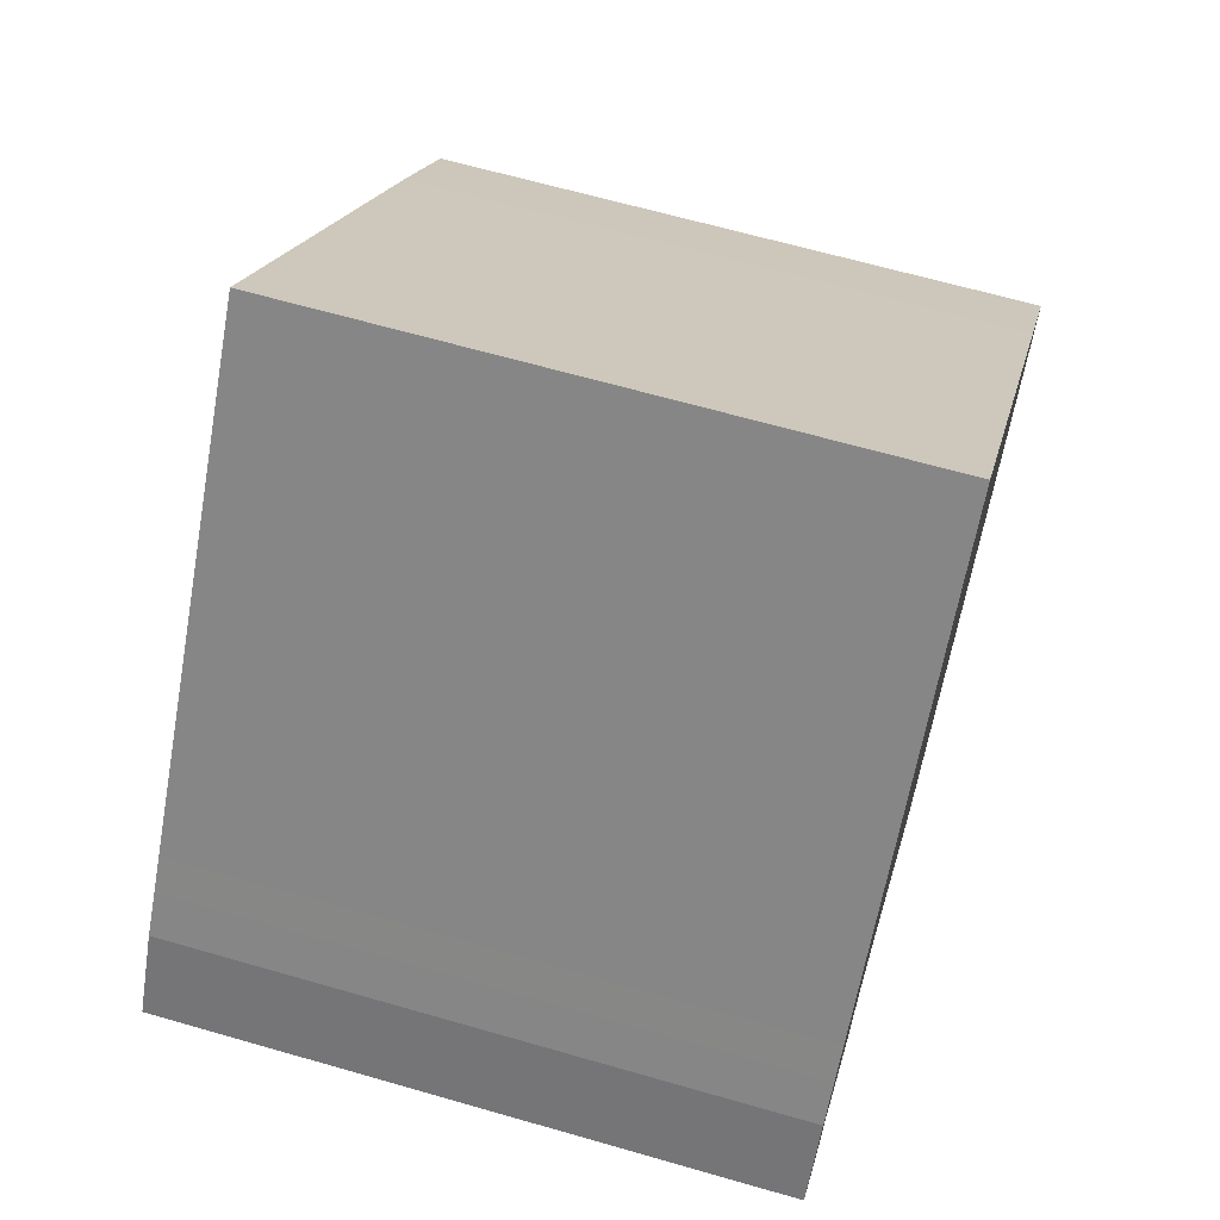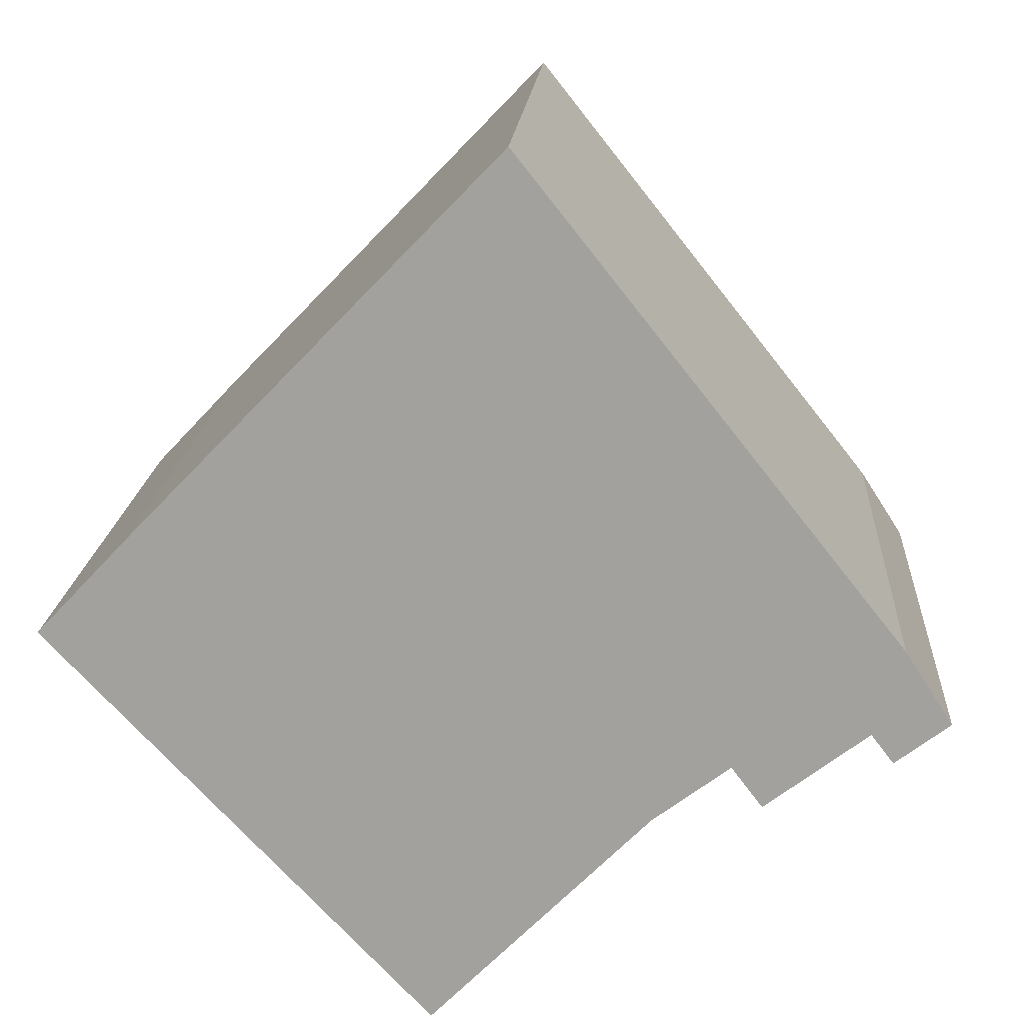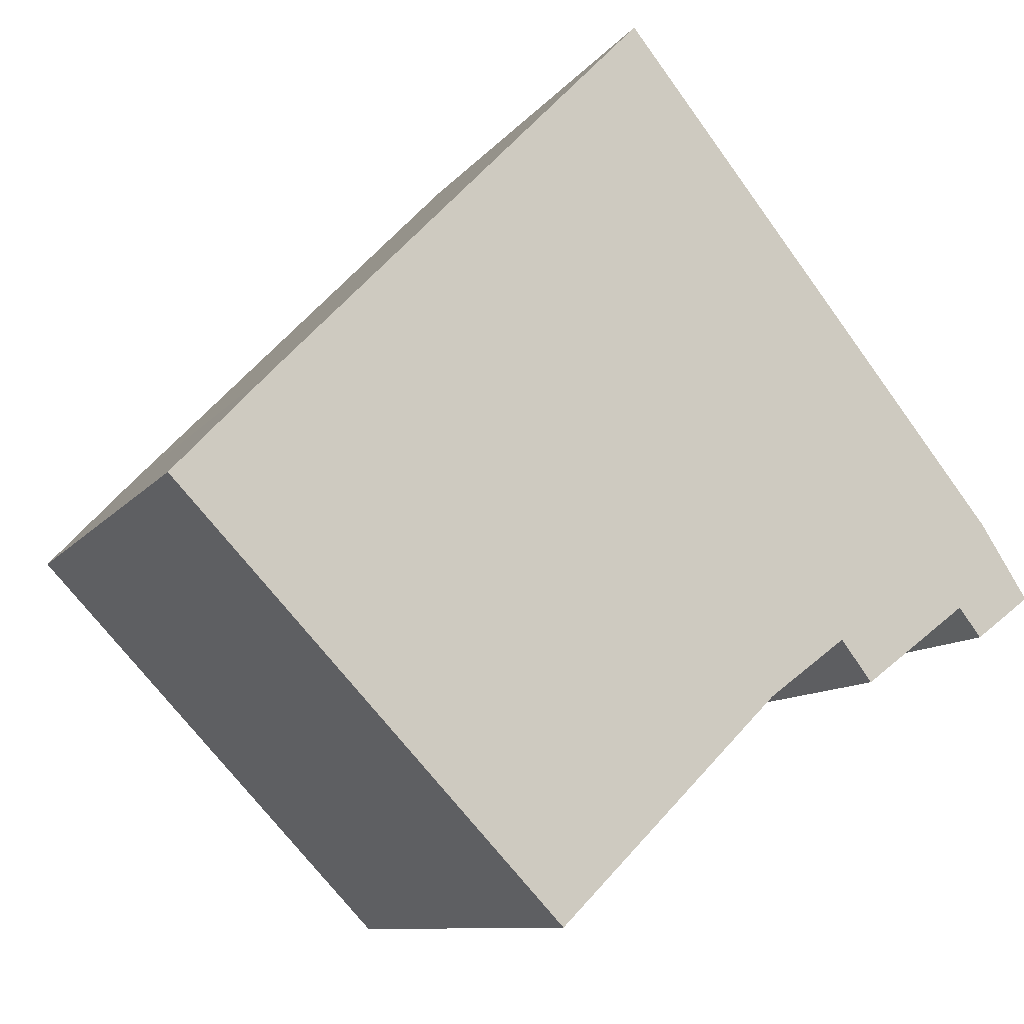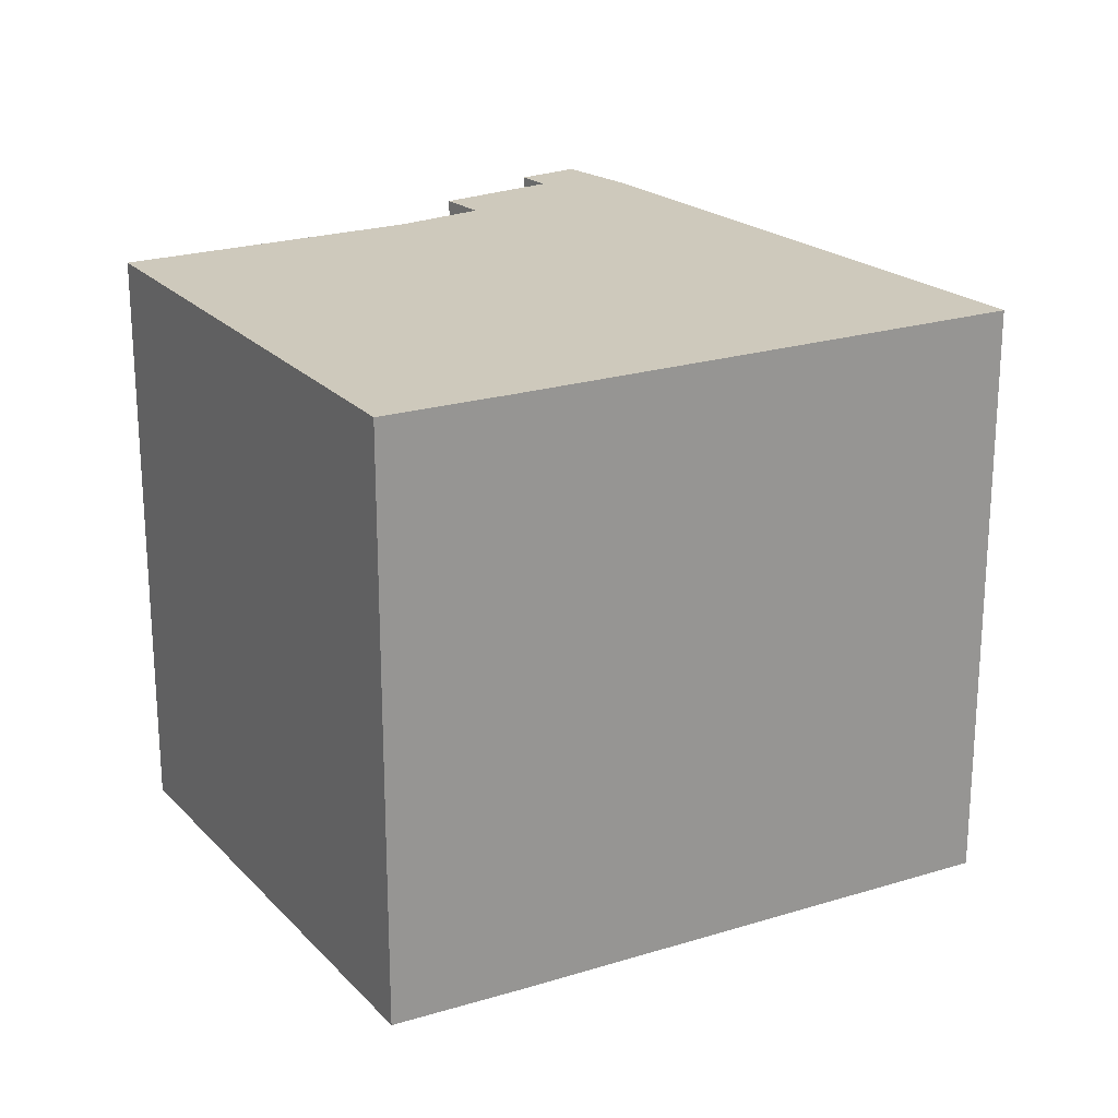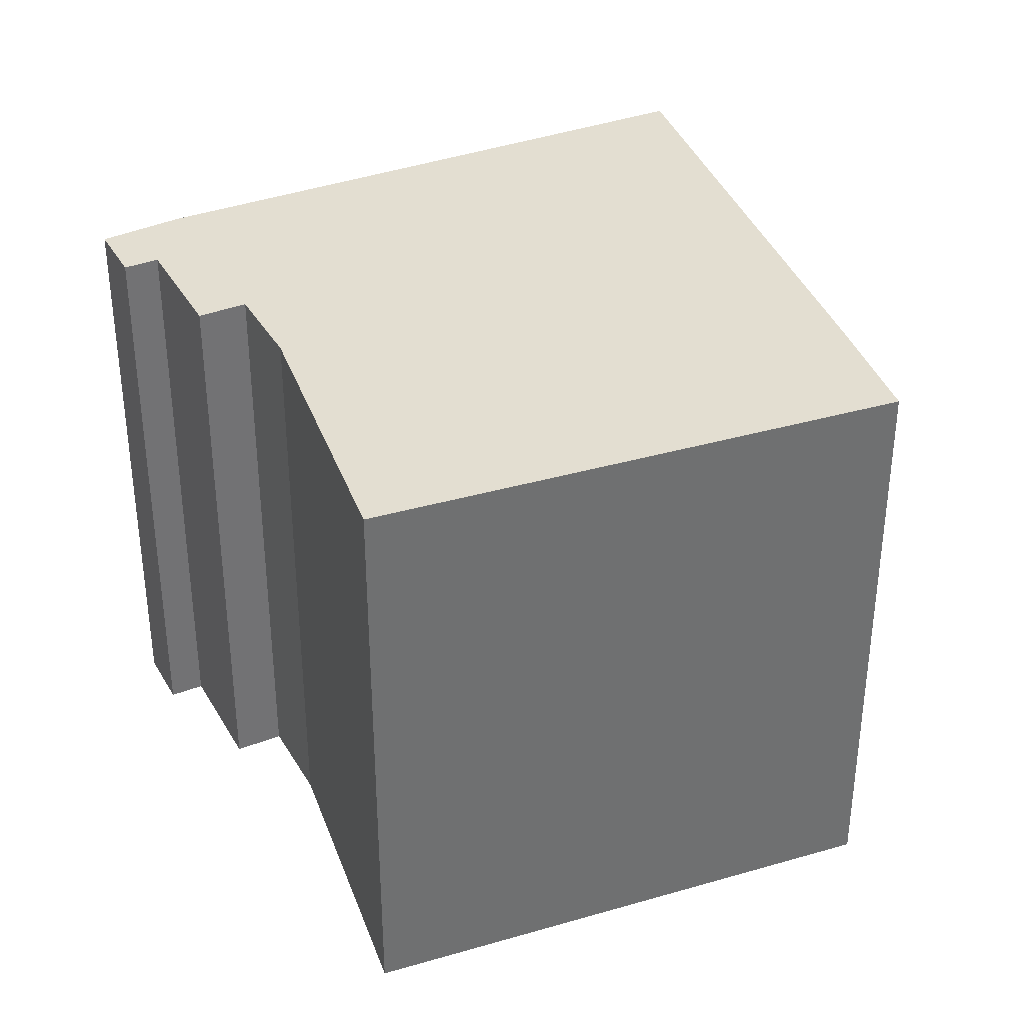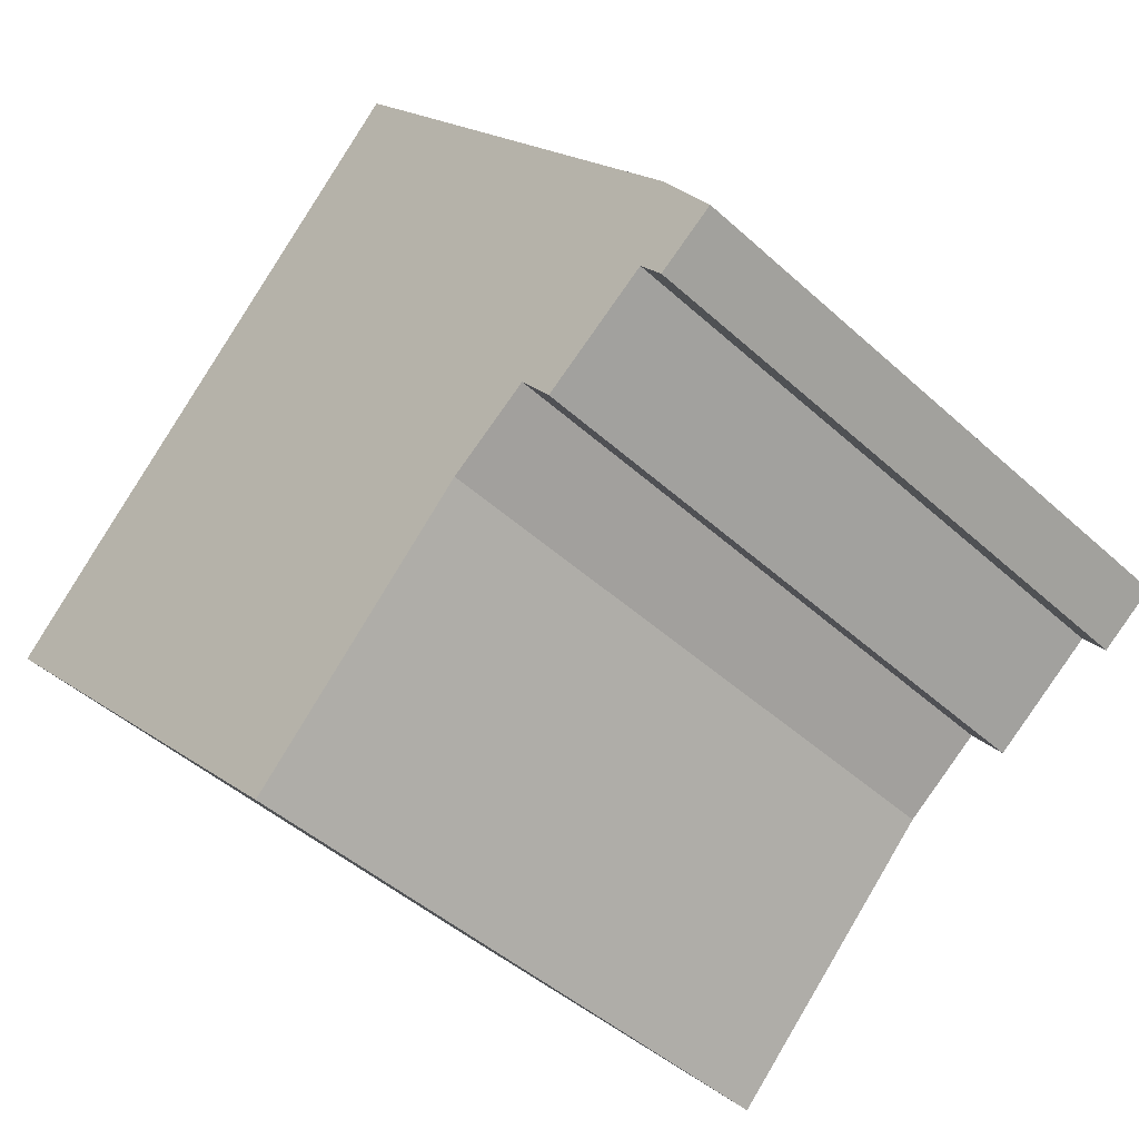
<metadata>
{"format":"obj","ext":"obj","renderer":"f3d","projection":"perspective","resolution":1024,"background":"white","views":[{"elev":64.7,"azim":106.2,"up":"+Z"},{"elev":17.3,"azim":3.7,"up":"+Z"},{"elev":-9.6,"azim":-20.5,"up":"+Z"},{"elev":22.5,"azim":-74.1,"up":"+Y"},{"elev":36.3,"azim":-154.1,"up":"+Y"},{"elev":-45.1,"azim":43.5,"up":"+Z"}]}
</metadata>
<code>
v  10.01 -6.396e-16 10.44
v  22.64 -1.146e-16 1.872
v  13.21 -8.427e-16 13.76
v  7.605 -4.87e-16 7.954
v  7.118 -4.562e-16 7.451
v  4.972 -3.201e-16 5.227
v  4.486 -2.892e-16 4.723
v  2.673 -1.742e-16 2.845
v  0 0 0
v  0.9941 6.442e-17 -1.052
v  9.218 5.977e-16 -9.761
v  23.31 -6.274e-17 1.025
v  24.12 -2.502e-19 0.004087
v  19.44 2.178e-16 -3.558
v  23.28 1.512e-16 -2.469
v  17.23 3.203e-16 -5.231
v  15.04 4.563e-16 -7.452
v  10.95 7.098e-16 -11.59
v  20.33 2.897e-16 -4.731
v  25.48 1.294e-16 -2.113
v  23.92 2.024e-16 -3.305
v  2.673 17.41 2.844
v  0.0003715 17.41 -0.0005515
v  4.486 17.41 4.722
v  4.973 17.41 5.227
v  7.119 17.41 7.45
v  7.605 17.41 7.954
v  10.01 17.41 10.44
v  13.21 17.41 13.76
v  22.64 17.41 1.871
v  23.31 17.41 1.024
v  24.12 17.41 0.003535
v  25.48 17.41 -2.113
v  23.92 17.41 -3.306
v  23.28 17.41 -2.469
v  20.33 17.41 -4.731
v  19.45 17.41 -3.558
v  17.23 17.41 -5.231
v  15.04 17.41 -7.453
v  10.95 17.41 -11.59
v  9.218 17.41 -9.761
v  0.9944 17.41 -1.053
g defaultobject
f 1 2 3
f 2 1 4
f 2 4 5
f 2 5 6
f 2 6 7
f 2 7 8
f 2 8 9
f 2 9 10
f 2 10 11
f 2 11 12
f 12 11 13
f 13 11 14
f 13 14 15
f 14 11 16
f 16 11 17
f 17 11 18
f 19 15 14
f 15 20 13
f 20 15 21
f 22 9 8
f 9 22 23
f 24 8 7
f 8 24 22
f 25 7 6
f 7 25 24
f 26 6 5
f 6 26 25
f 27 5 4
f 5 27 26
f 28 4 1
f 4 28 27
f 29 1 3
f 1 29 28
f 29 2 30
f 2 29 3
f 30 12 31
f 12 30 2
f 31 13 32
f 13 31 12
f 32 20 33
f 20 32 13
f 33 21 34
f 21 33 20
f 35 21 15
f 21 35 34
f 35 19 36
f 19 35 15
f 37 19 14
f 19 37 36
f 37 16 38
f 16 37 14
f 38 17 39
f 17 38 16
f 39 18 40
f 18 39 17
f 41 18 11
f 18 41 40
f 42 11 10
f 11 42 41
f 23 10 9
f 10 23 42
f 22 42 23
f 42 22 24
f 42 24 25
f 42 25 26
f 42 26 41
f 41 26 27
f 41 27 28
f 41 28 29
f 41 29 30
f 41 30 40
f 40 30 39
f 39 30 38
f 38 30 37
f 37 30 31
f 37 31 36
f 36 31 32
f 36 32 35
f 35 32 33
f 35 33 34

</code>
